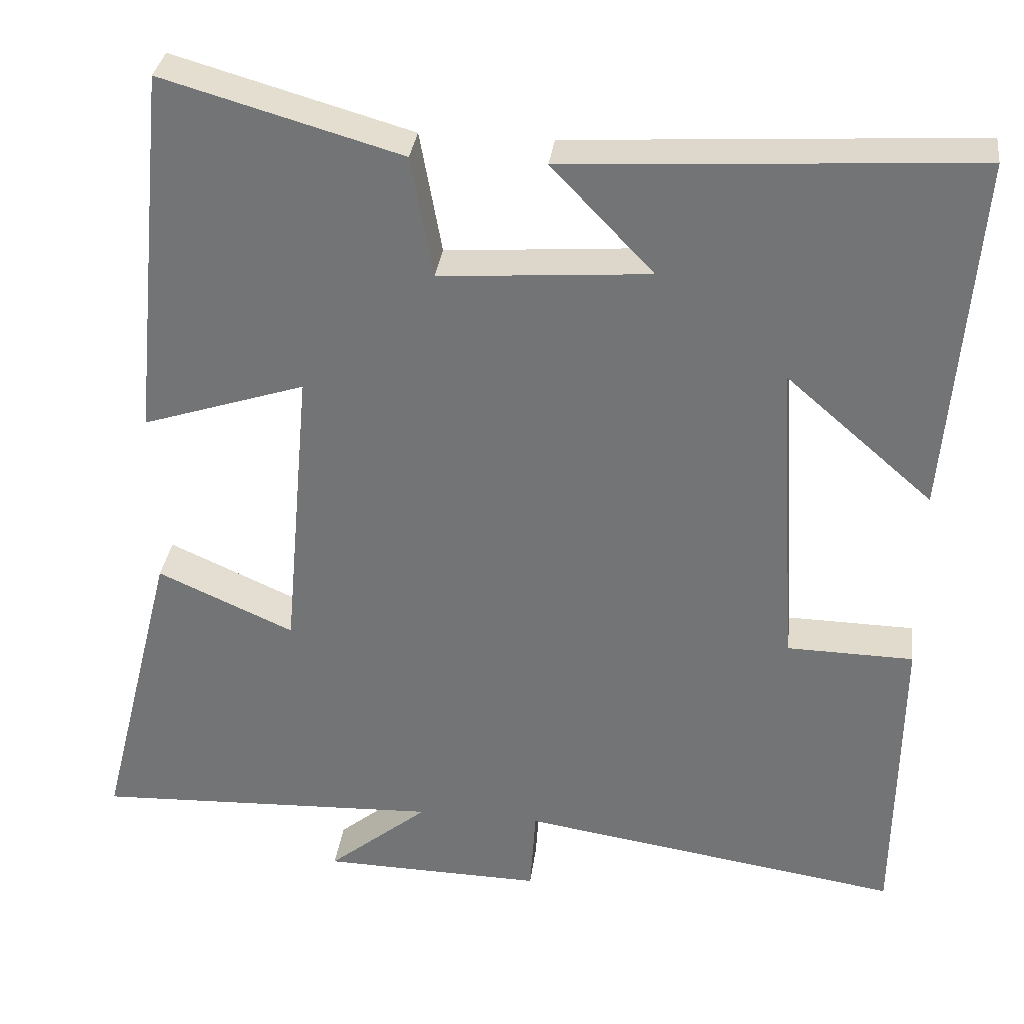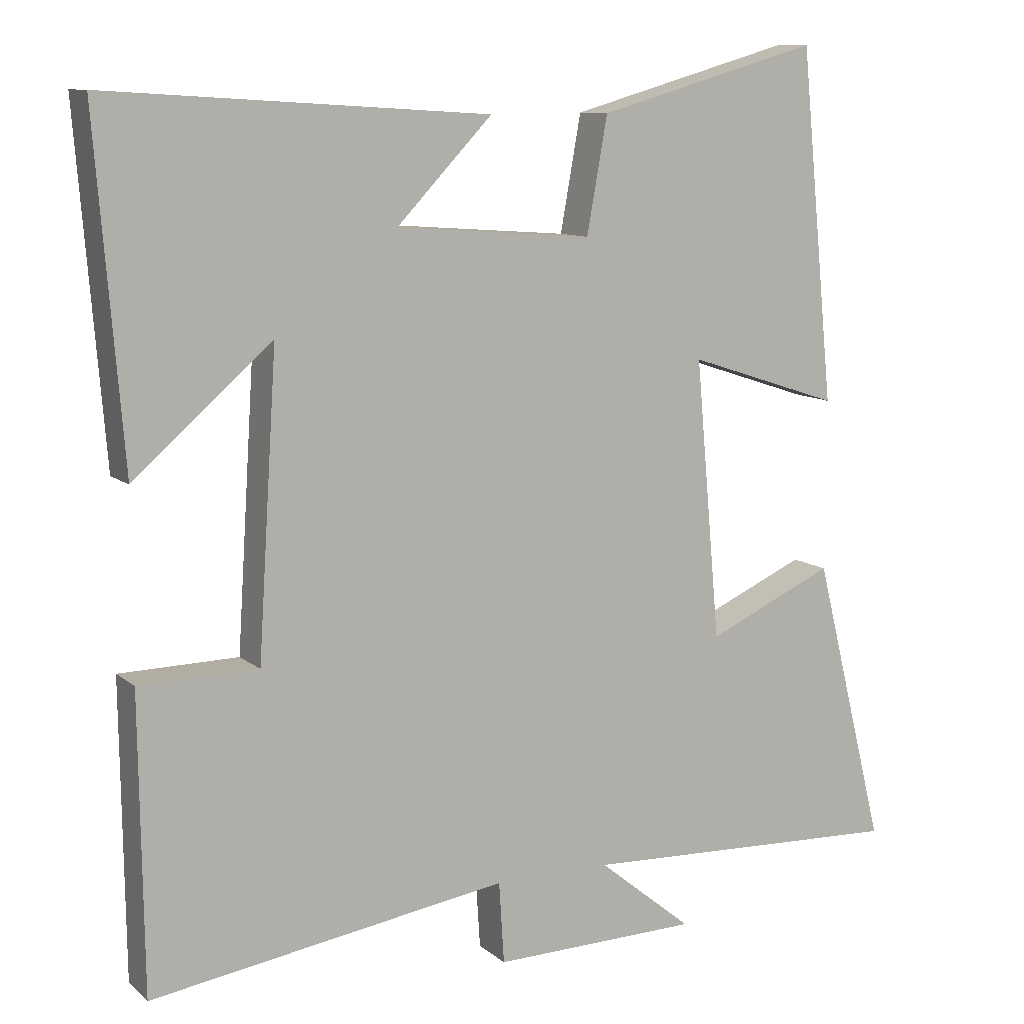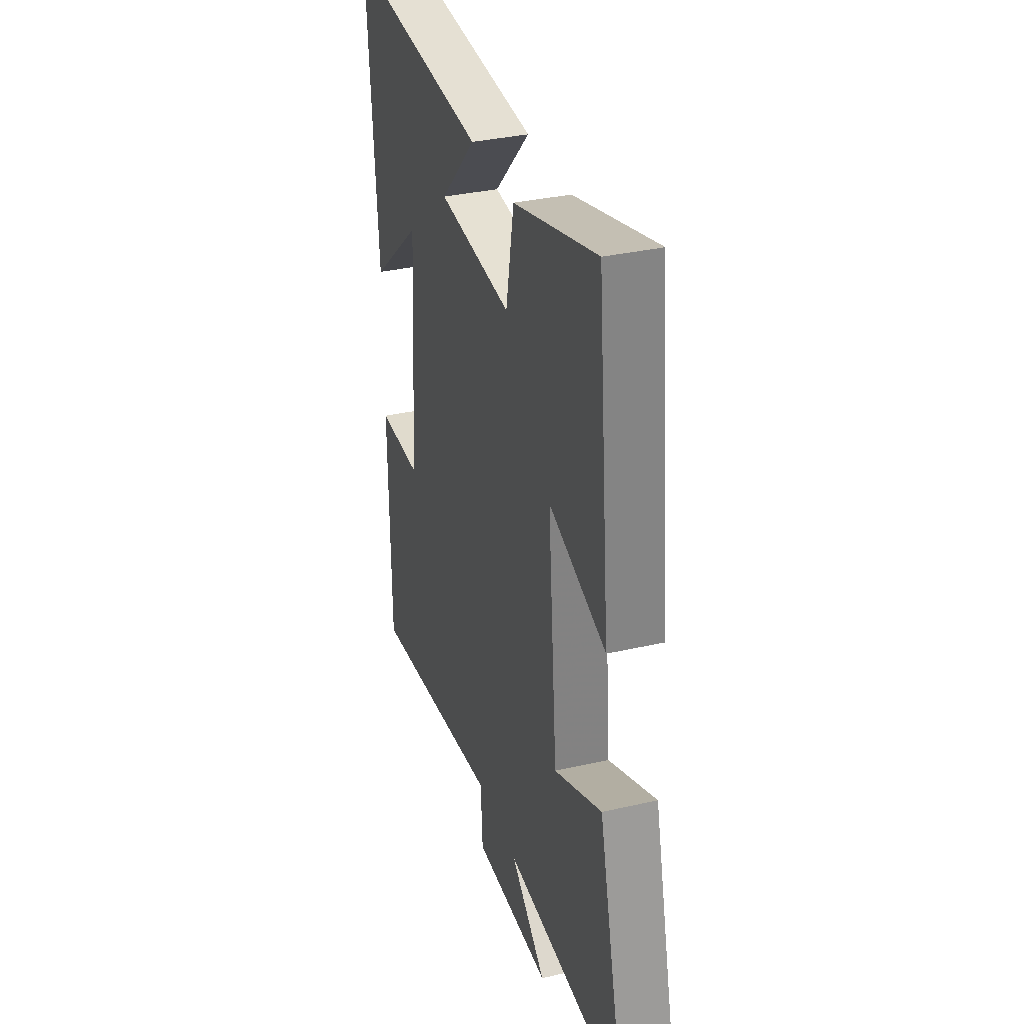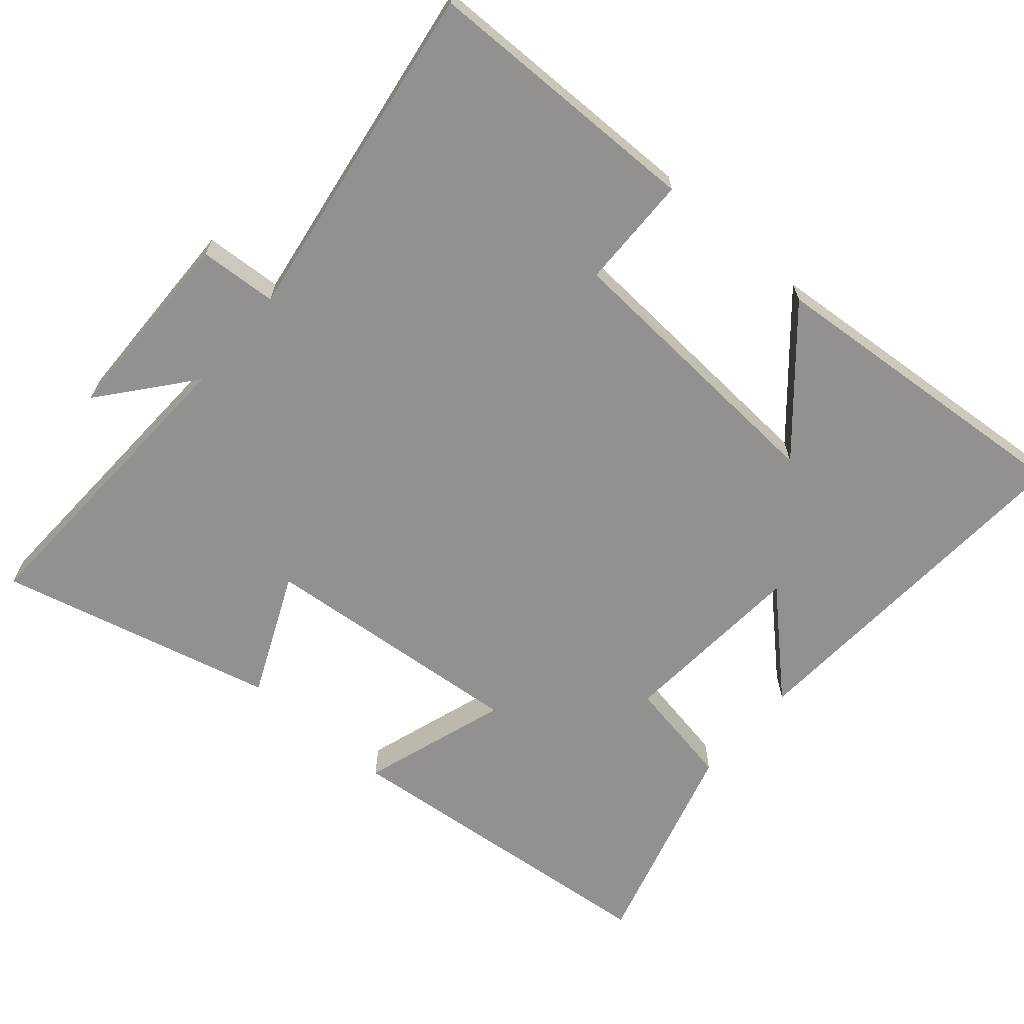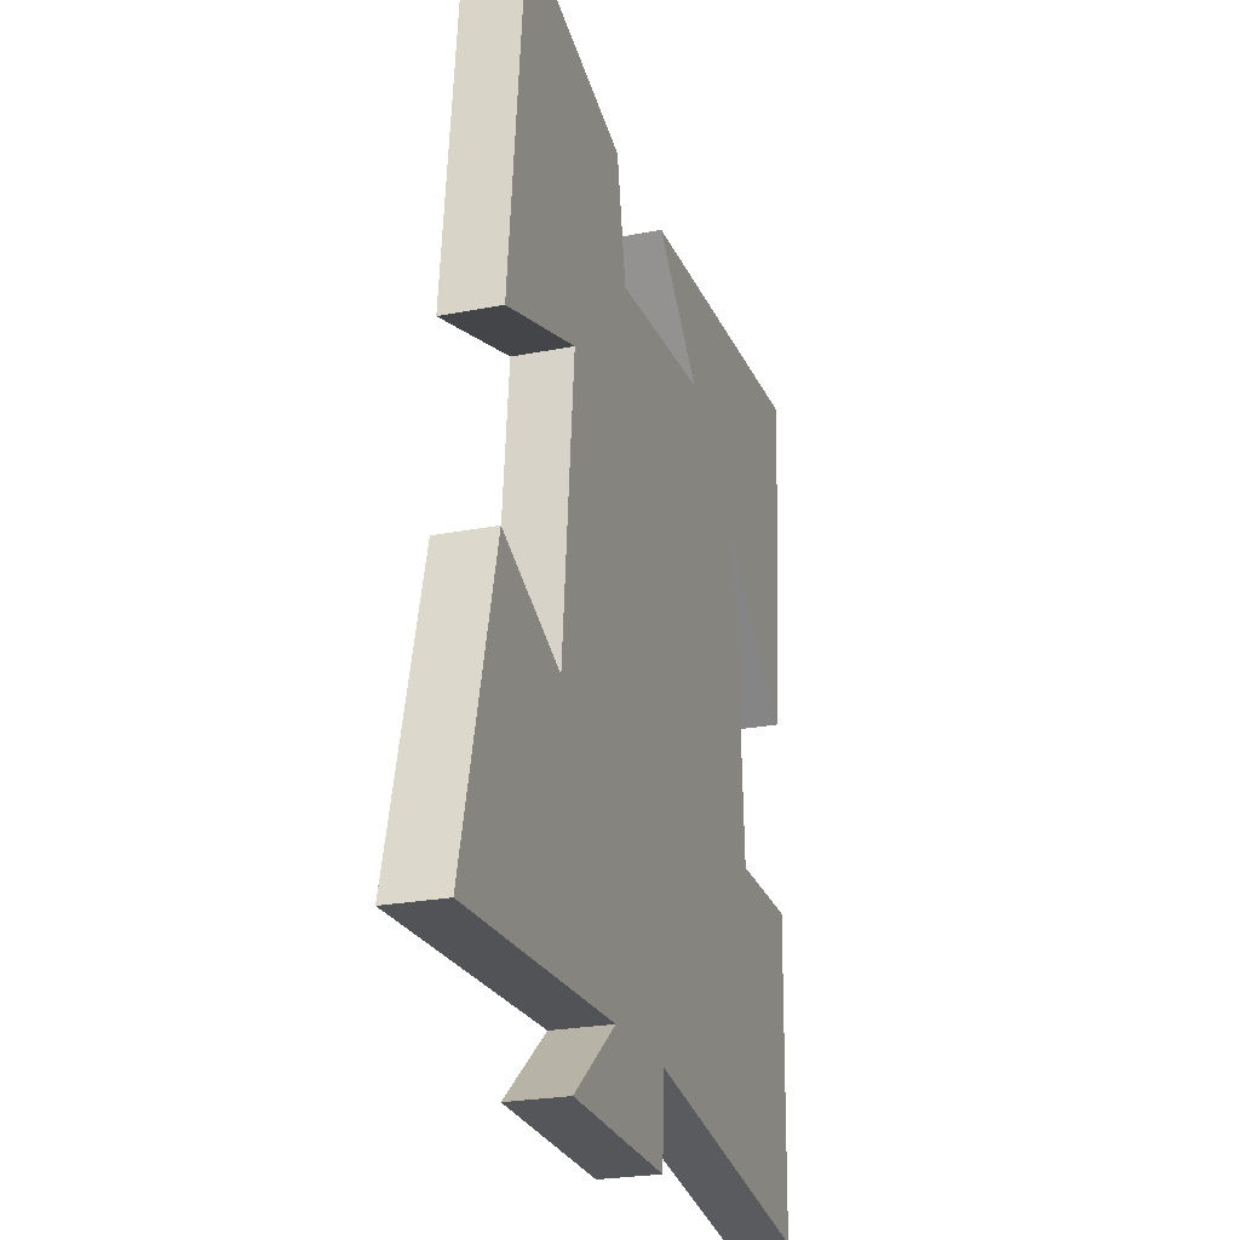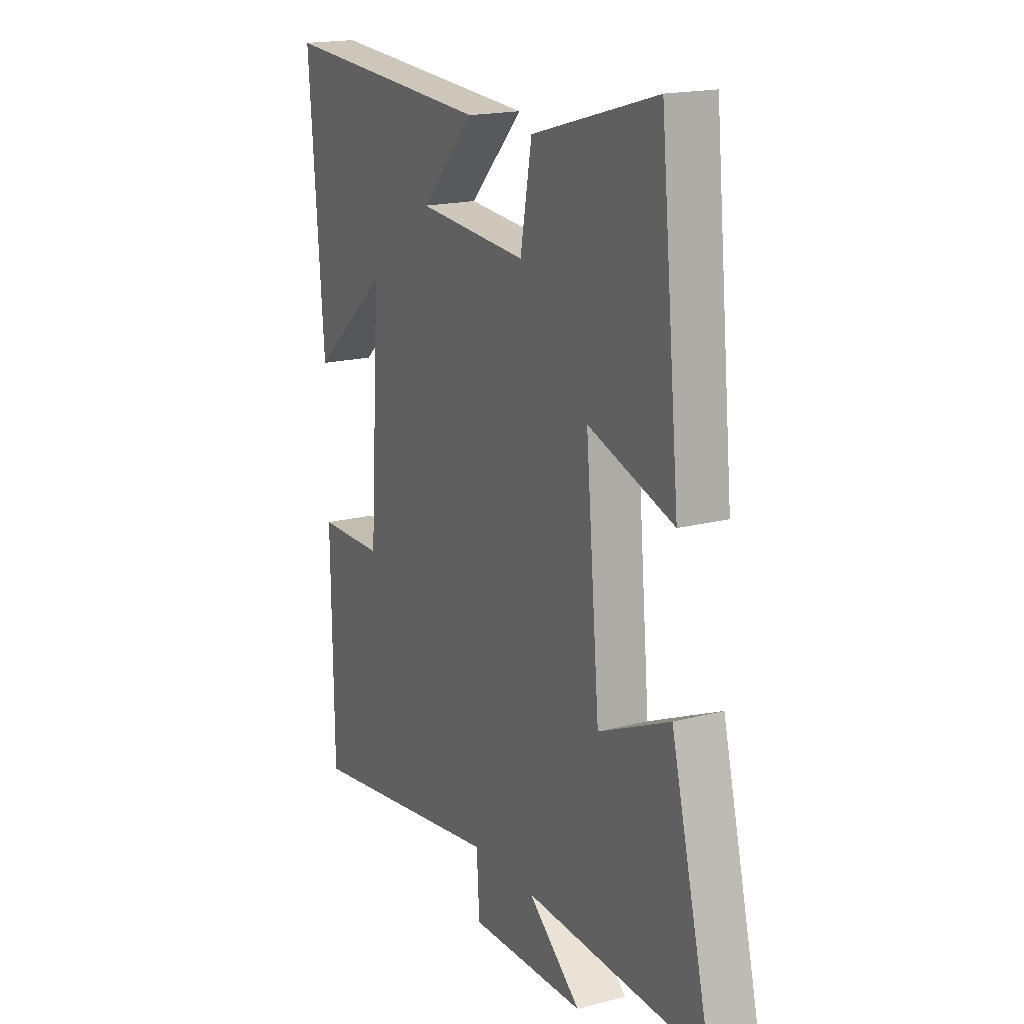
<metadata>
{"format":"obj","ext":"obj","renderer":"f3d","projection":"perspective","resolution":1024,"background":"white","views":[{"elev":32.8,"azim":-172.8,"up":"+Z"},{"elev":10.2,"azim":-27.7,"up":"+Z"},{"elev":34.3,"azim":72.8,"up":"+Z"},{"elev":-66.1,"azim":-130.8,"up":"+Y"},{"elev":-24.5,"azim":107.7,"up":"+Z"},{"elev":17.9,"azim":62.7,"up":"+Z"}]}
</metadata>
<code>
v 0.453 0.07 0.587
v 0.5 0.07 0.109
v 0.292 0.07 0.177
v 0.326 0.07 -0.203
v 0.5 0.07 -0.125
v 0.598 0.07 -0.518
v 0.153 0.07 -0.5
v 0.282 0.07 -0.605
v 0 0.07 -0.611
v -0.007 0.07 -0.5
v -0.495 0.07 -0.575
v -0.5 0.07 -0.175
v -0.338 0.07 -0.172
v -0.312 0.07 0.234
v -0.5 0.07 0.071
v -0.537 0.07 0.532
v -0.017 0.07 0.5
v -0.147 0.07 0.364
v 0.121 0.07 0.344
v 0.149 0.07 0.5
v 0.453 0 0.587
v 0.5 0 0.109
v 0.292 0 0.177
v 0.326 0 -0.203
v 0.5 0 -0.125
v 0.598 0 -0.518
v 0.153 0 -0.5
v 0.282 0 -0.605
v 0 0 -0.611
v -0.007 0 -0.5
v -0.495 0 -0.575
v -0.5 0 -0.175
v -0.338 0 -0.172
v -0.312 0 0.234
v -0.5 0 0.071
v -0.537 0 0.532
v -0.017 0 0.5
v -0.147 0 0.364
v 0.121 0 0.344
v 0.149 0 0.5
f 1 2 3
f 20 1 3
f 19 20 3
f 18 19 3 4
f 16 17 18
f 16 18 4
f 14 15 16
f 14 16 4
f 13 14 4
f 12 13 4
f 11 12 4
f 10 11 4
f 7 8 9 10
f 7 10 4 5
f 5 6 7
f 23 22 21
f 23 21 40
f 23 40 39
f 24 23 39 38
f 38 37 36
f 24 38 36
f 36 35 34
f 24 36 34
f 24 34 33
f 24 33 32
f 24 32 31
f 24 31 30
f 30 29 28 27
f 25 24 30 27
f 27 26 25
f 1 21 22 2
f 2 22 23 3
f 3 23 24 4
f 4 24 25 5
f 5 25 26 6
f 6 26 27 7
f 7 27 28 8
f 8 28 29 9
f 9 29 30 10
f 10 30 31 11
f 11 31 32 12
f 12 32 33 13
f 13 33 34 14
f 14 34 35 15
f 15 35 36 16
f 16 36 37 17
f 17 37 38 18
f 18 38 39 19
f 19 39 40 20
f 20 40 21 1

</code>
